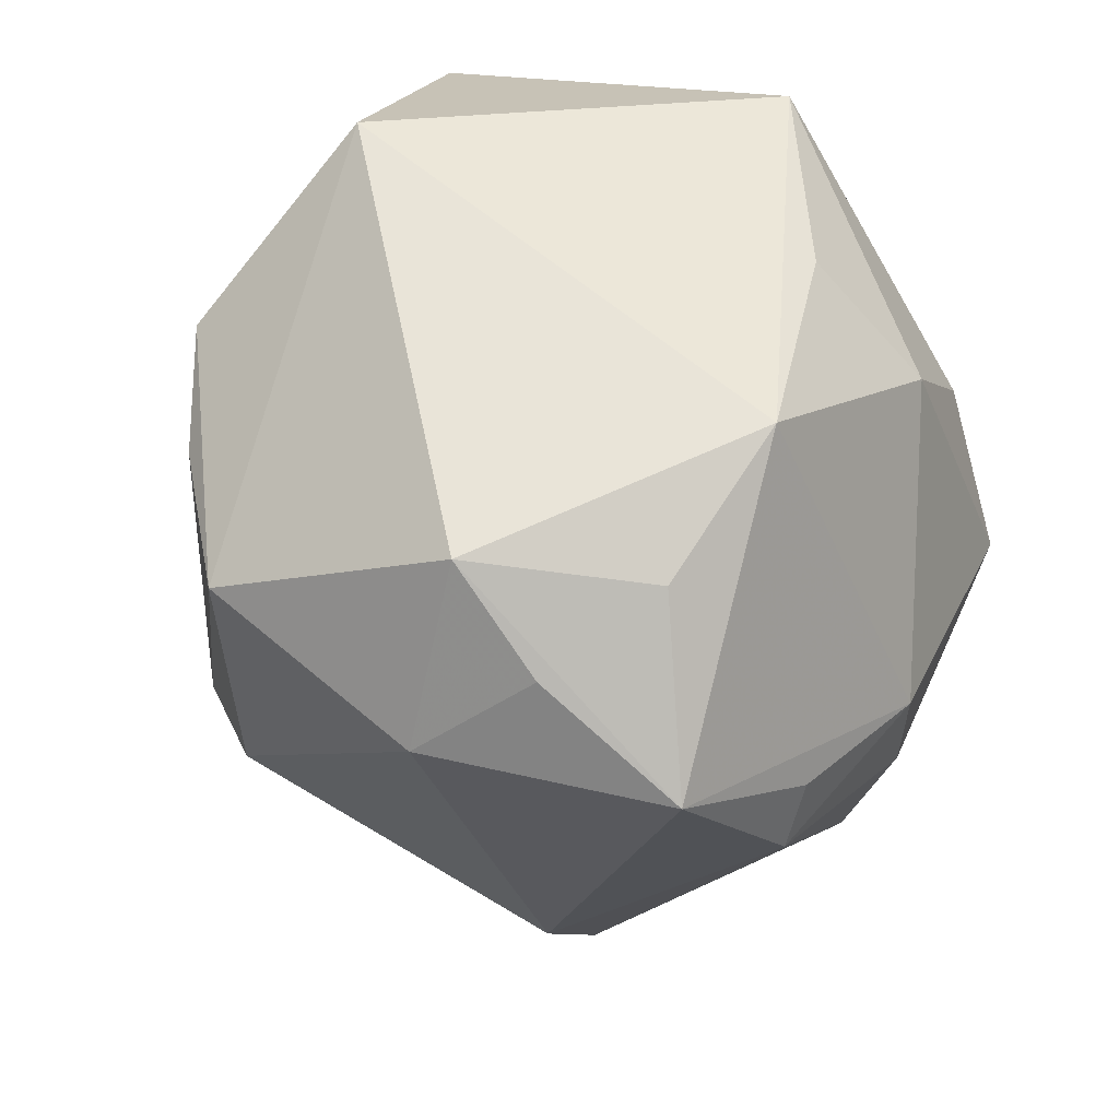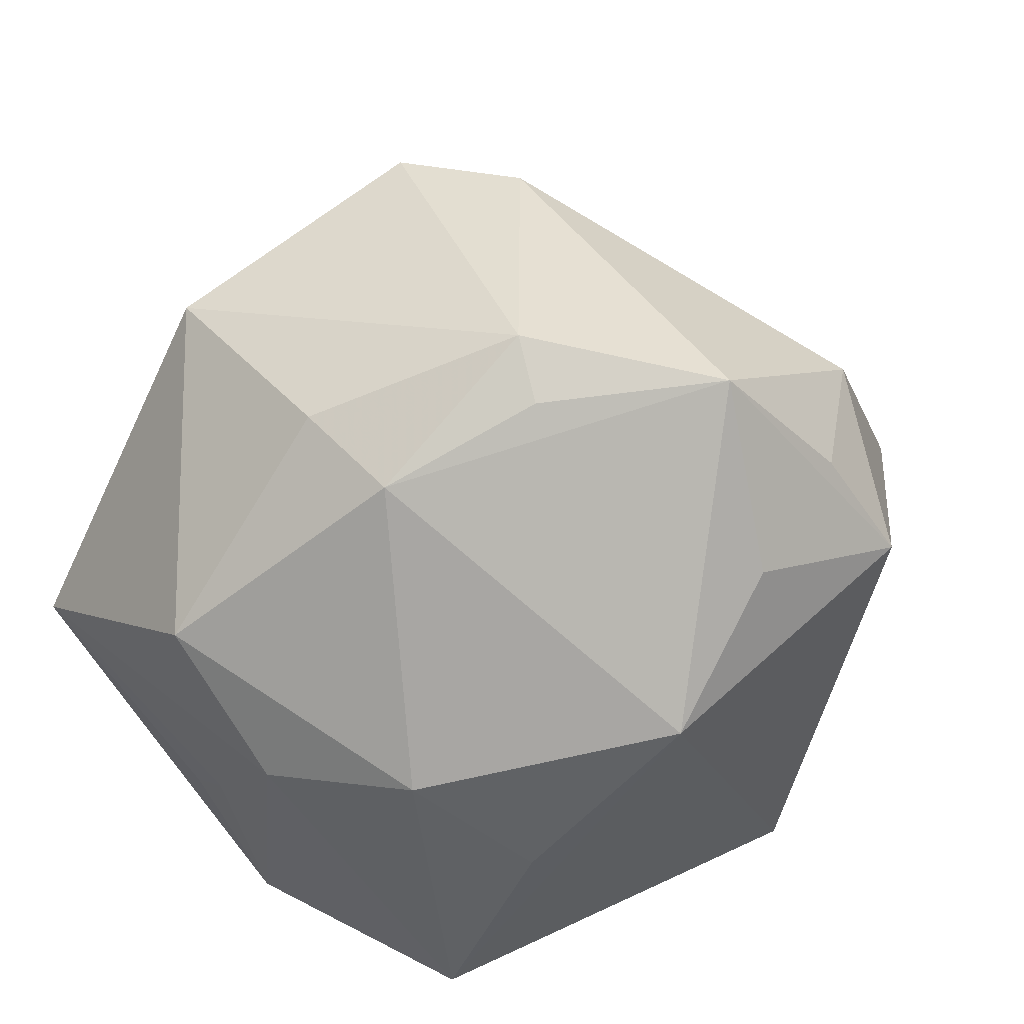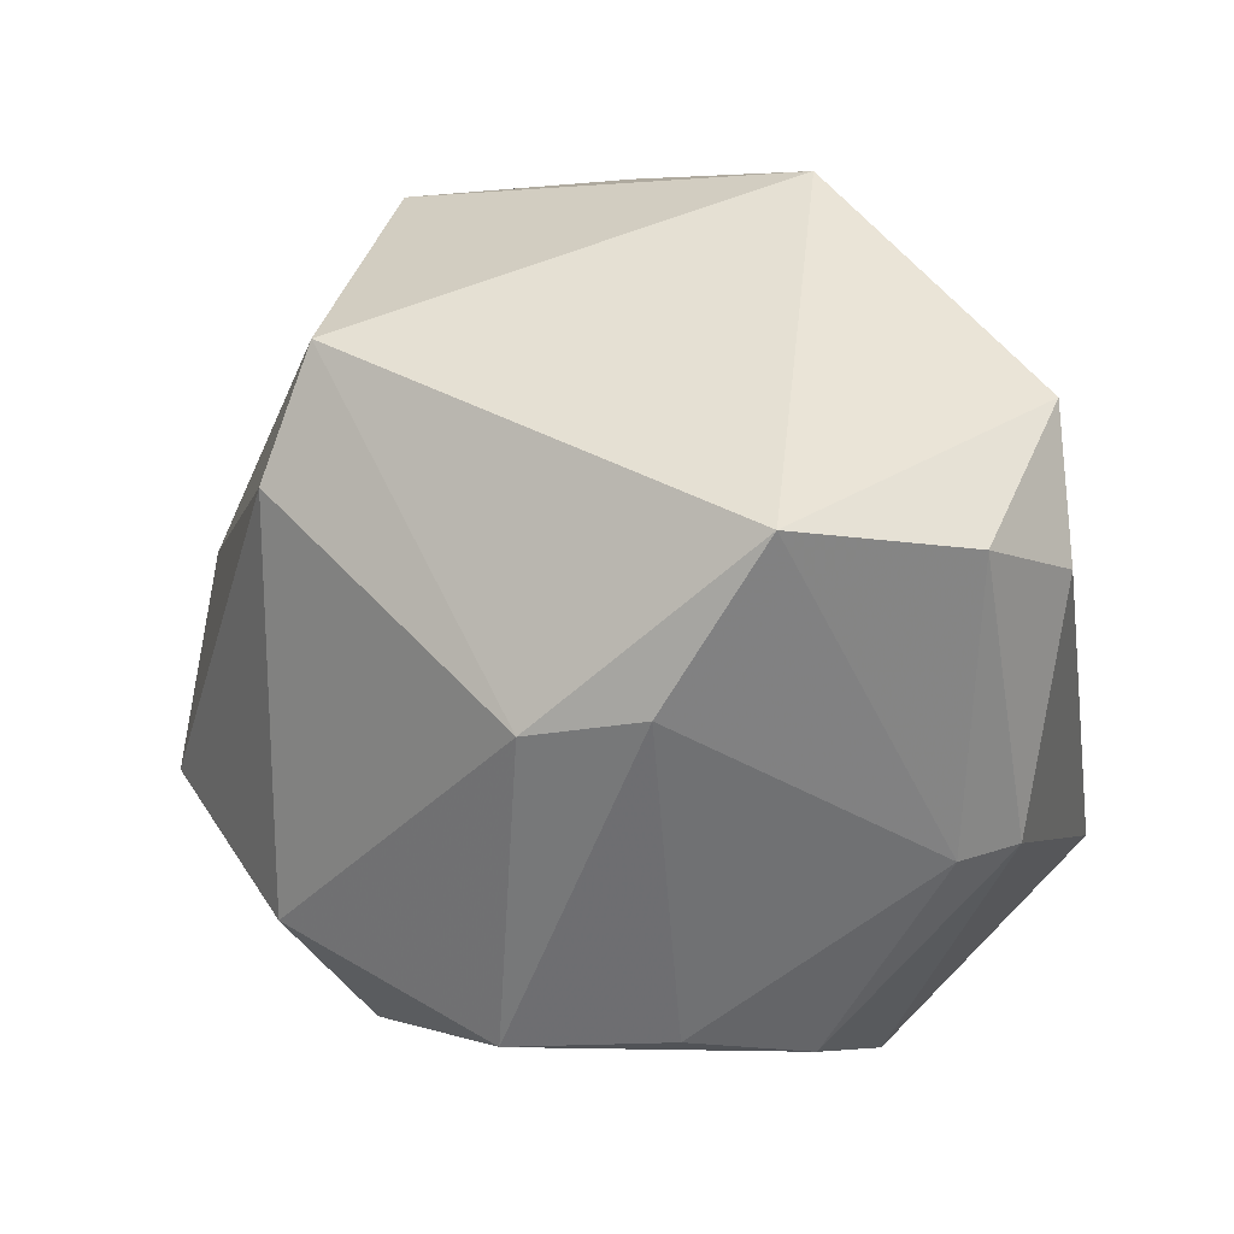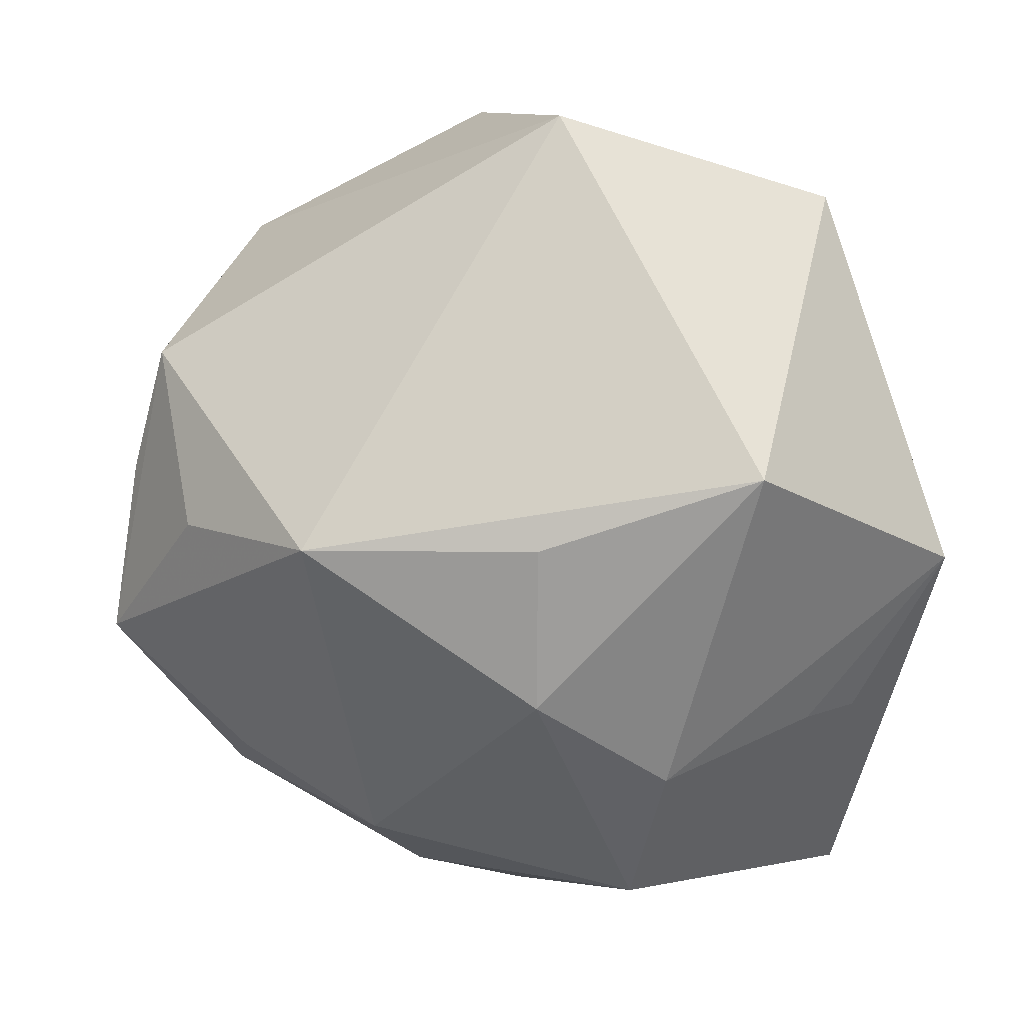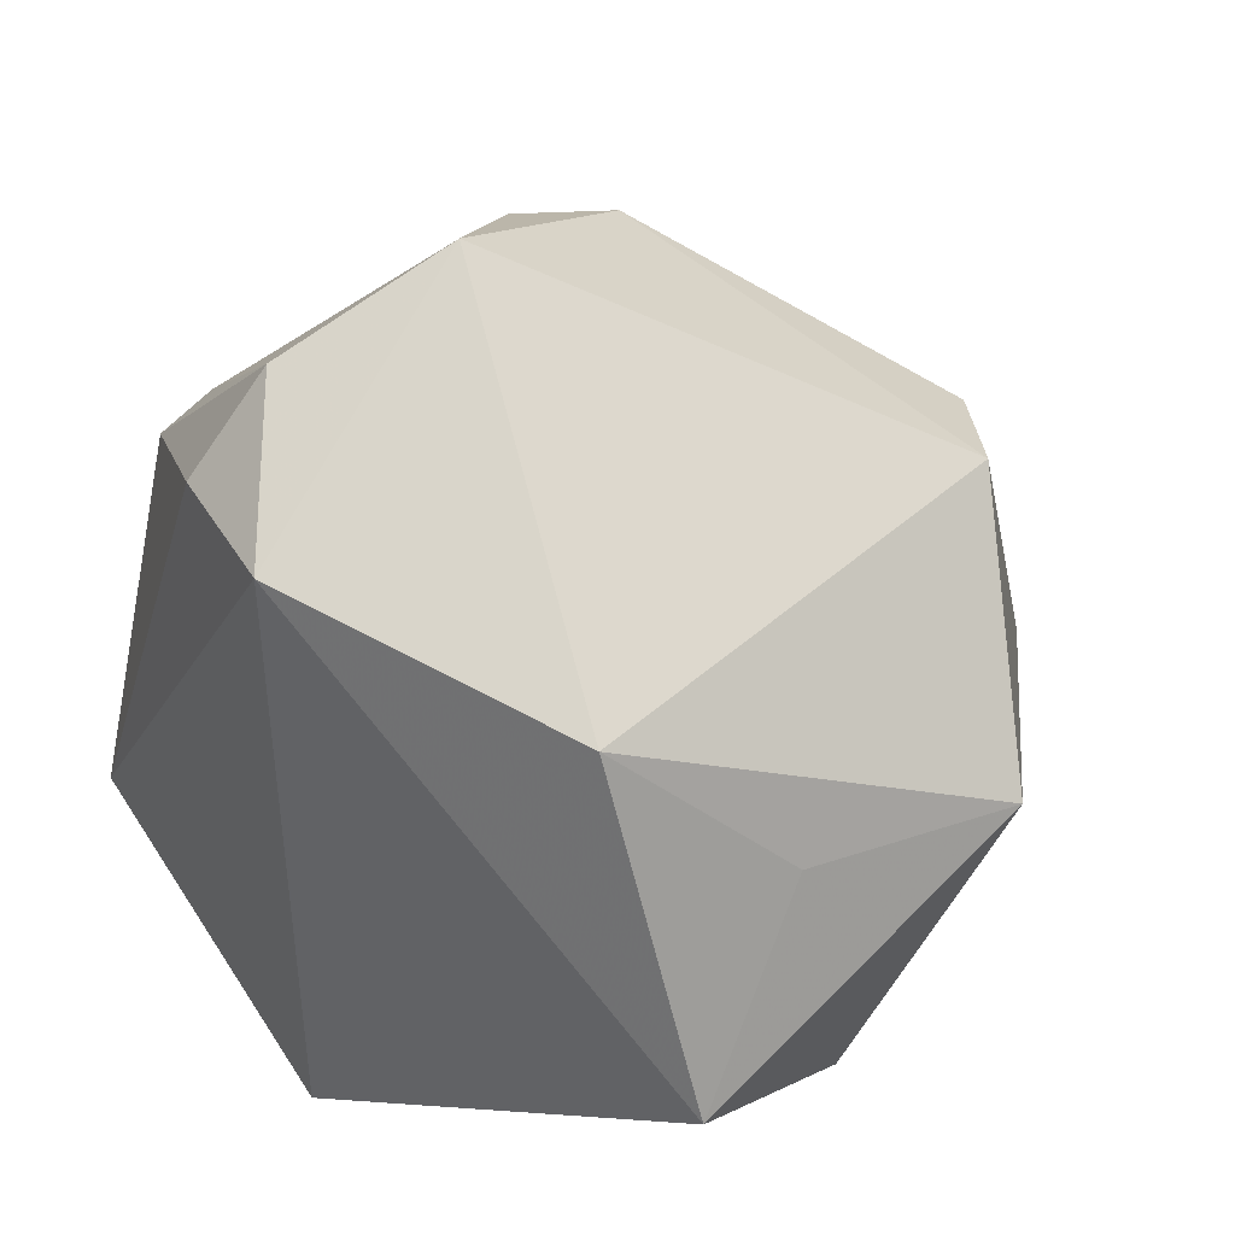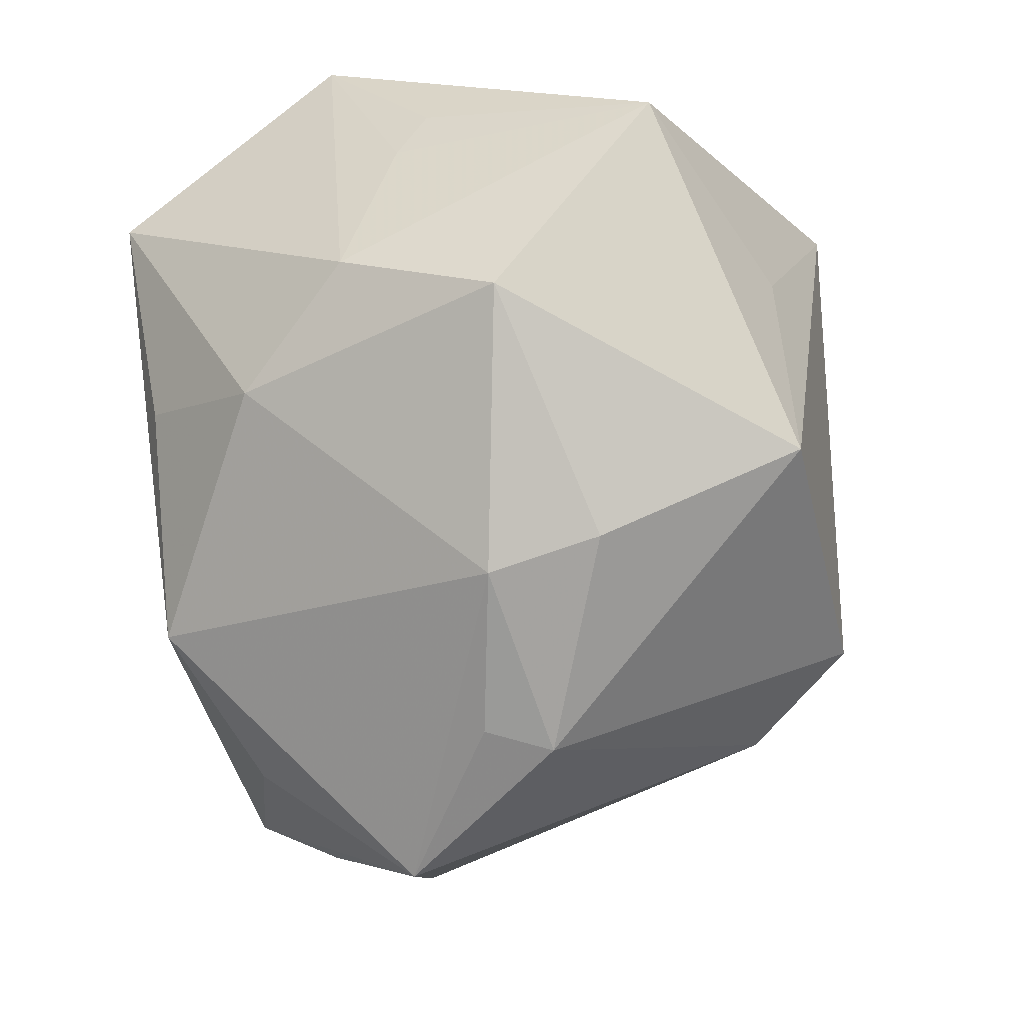
<metadata>
{"format":"obj","ext":"obj","renderer":"f3d","projection":"perspective","resolution":1024,"background":"white","views":[{"elev":-48.7,"azim":138.9,"up":"+Y"},{"elev":-38.3,"azim":-32.3,"up":"+Z"},{"elev":76.2,"azim":71.2,"up":"+Z"},{"elev":-78.1,"azim":99.3,"up":"+Z"},{"elev":43.0,"azim":-133.0,"up":"+Z"},{"elev":-20.7,"azim":-124.3,"up":"+Y"}]}
</metadata>
<code>
v -0.03429 -0.01996 -0.009866
v 0.01597 -0.04195 0.00361
v 0.03841 -0.01196 0.01061
v 0.01201 0.0226 0.03938
v 0.01324 -0.01778 0.03421
v 0.007401 0.02072 -0.04104
v -0.02078 0.02258 -0.02504
v 0.0325 0.01448 0.02015
v -0.01691 -0.03136 0.02288
v -0.003258 -0.04723 -0.01078
v -0.02274 0.007412 -0.03253
v 0.03384 -0.02688 0.01142
v -0.02822 0.02304 0.02459
v 0.02974 0.03257 -0.01533
v 0.02475 -0.03671 -0.0126
v -0.03831 0.009905 0.009286
v 0.01386 0.03045 0.03015
v 0.04225 0.007433 -0.01796
v -0.02683 -0.02313 0.02695
v -0.02103 -0.03746 -0.006085
v 0.006427 -0.02372 -0.03464
v 0.003557 -0.001194 -0.03878
v -0.04428 -0.01049 0.007072
v -0.02734 -0.02332 -0.01806
v -0.04164 0.02392 -0.008608
v 0.00826 -0.03596 -0.022
v -0.01806 -0.03585 -0.01223
v -0.02114 0.02751 -0.02172
v 0.01306 -0.04202 -0.01027
v 0.01618 -0.007238 0.03743
v -0.006685 0.03842 -0.02486
v -0.0002514 0.03438 0.03121
v 0.03254 0.02051 0.01833
v 0.04254 -0.0006762 0.005565
v 0.006732 0.006133 0.04652
v -0.03661 0.002053 -0.02371
v -0.01219 -0.003853 -0.03685
f 21 18 15
f 34 18 33
f 9 2 5
f 11 37 36
f 10 2 9
f 9 20 10
f 9 5 19
f 19 5 35
f 19 20 9
f 19 23 20
f 25 32 31
f 36 23 25
f 31 28 25
f 25 11 36
f 2 15 12
f 12 5 2
f 12 18 34
f 12 15 18
f 34 33 8
f 32 35 4
f 35 8 4
f 4 8 33
f 14 33 18
f 31 32 14
f 37 11 6
f 6 18 21
f 6 11 31
f 6 14 18
f 31 14 6
f 29 15 2
f 2 10 29
f 29 10 15
f 21 15 26
f 26 10 21
f 15 10 26
f 20 23 1
f 1 23 36
f 20 1 24
f 21 10 24
f 24 1 36
f 24 37 21
f 36 37 24
f 13 35 32
f 13 19 35
f 23 19 13
f 32 25 13
f 11 25 7
f 7 25 28
f 31 11 7
f 7 28 31
f 35 5 30
f 5 12 30
f 30 8 35
f 32 4 17
f 17 4 33
f 17 14 32
f 33 14 17
f 21 37 22
f 22 6 21
f 37 6 22
f 27 10 20
f 20 24 27
f 27 24 10
f 16 25 23
f 23 13 16
f 16 13 25
f 34 8 3
f 8 30 3
f 3 12 34
f 3 30 12

</code>
